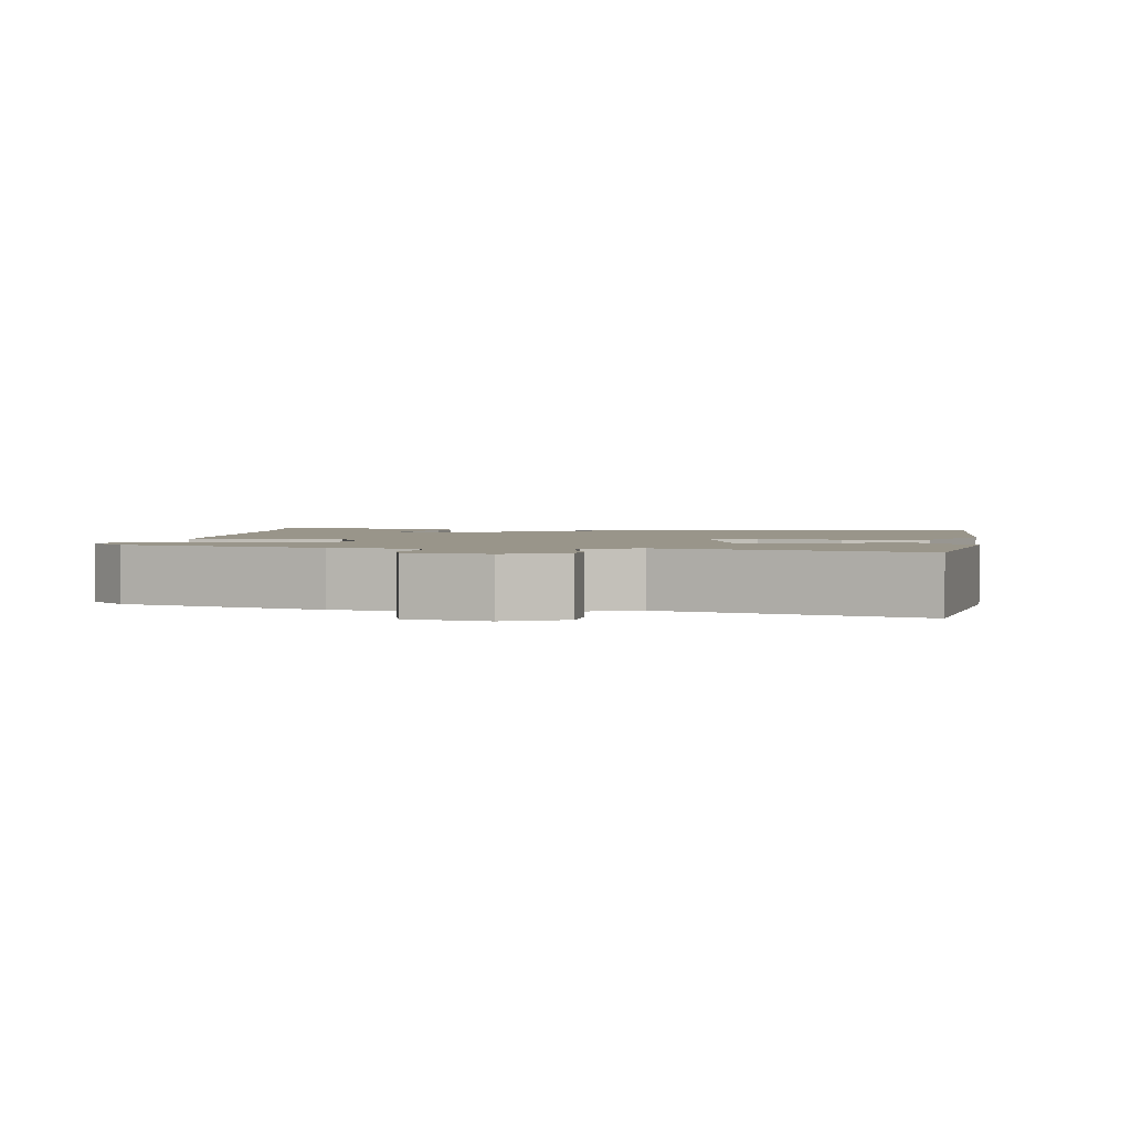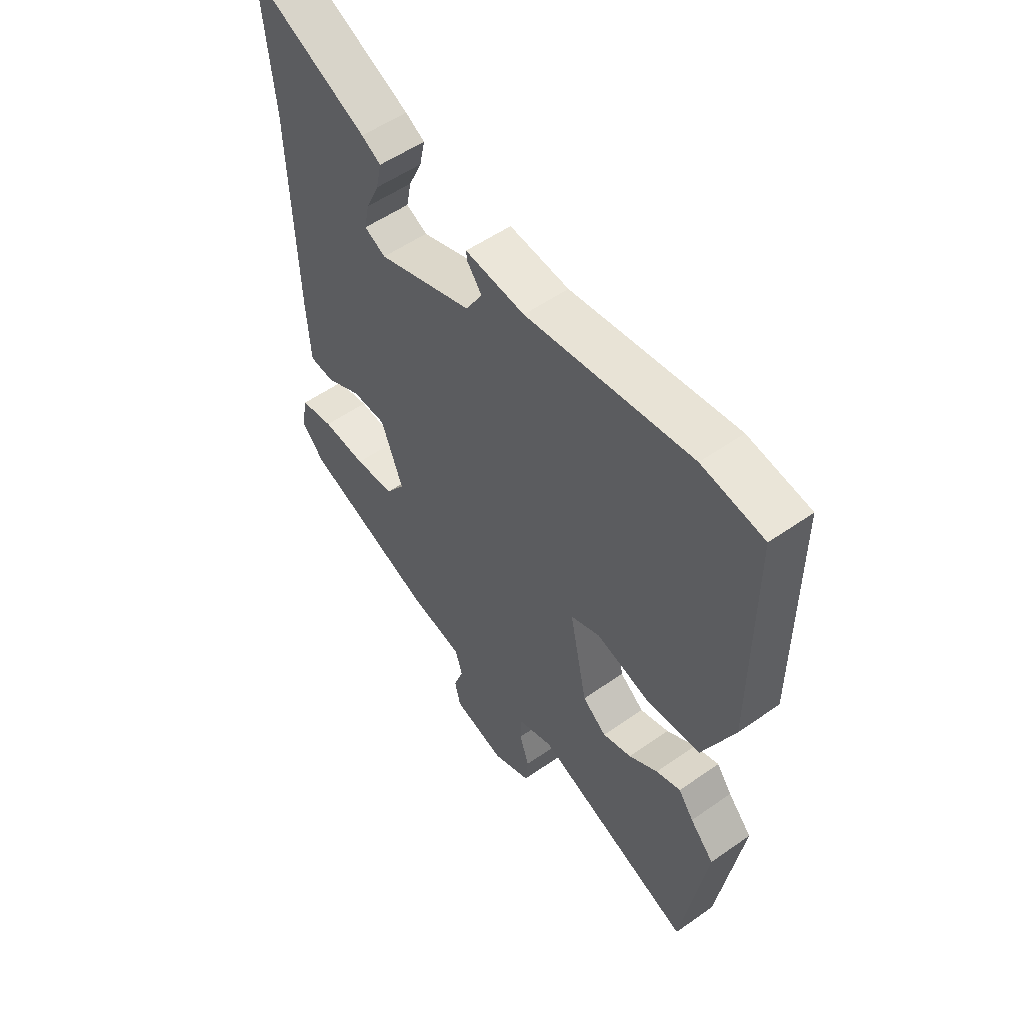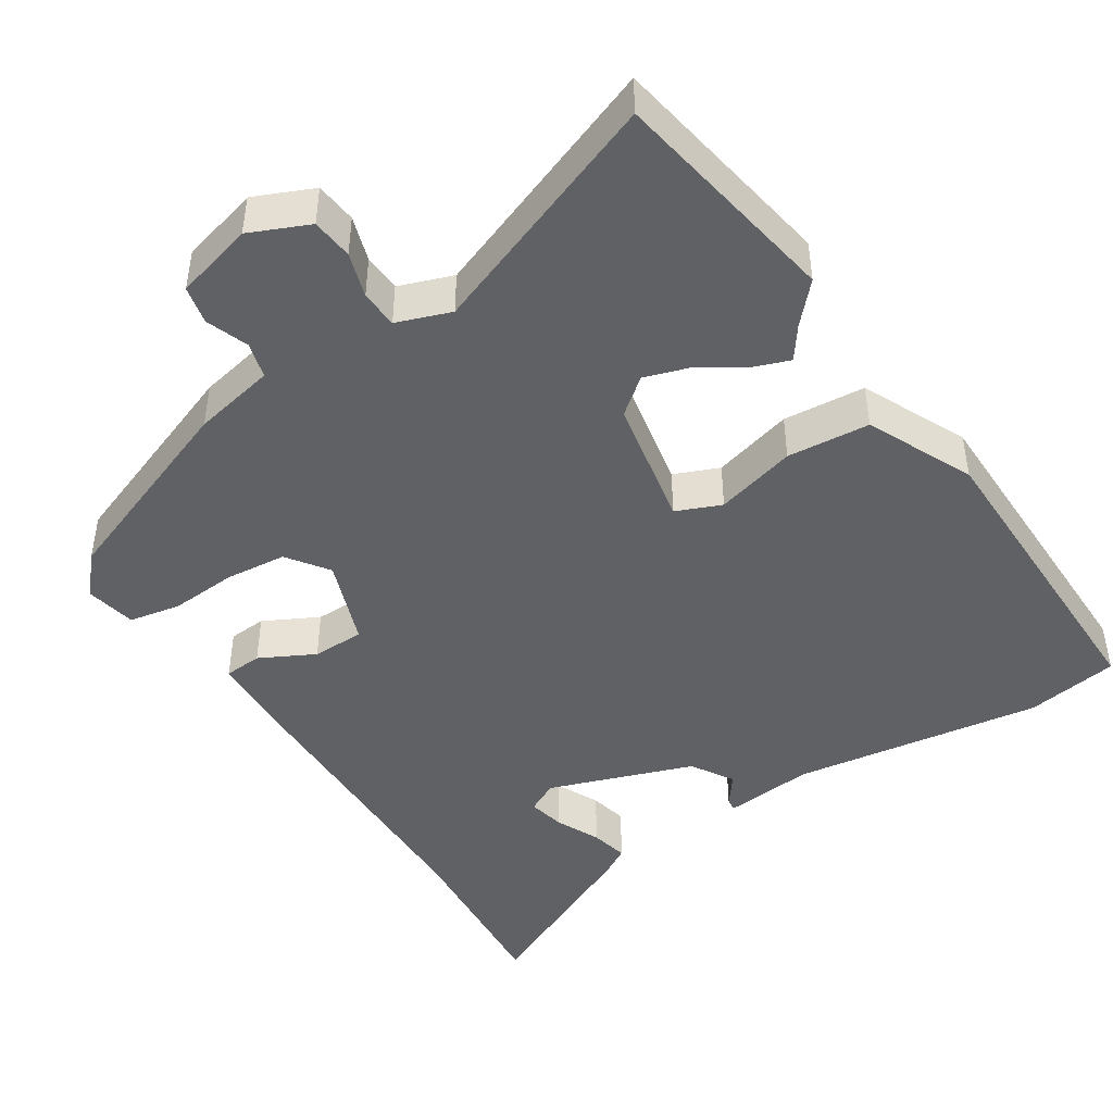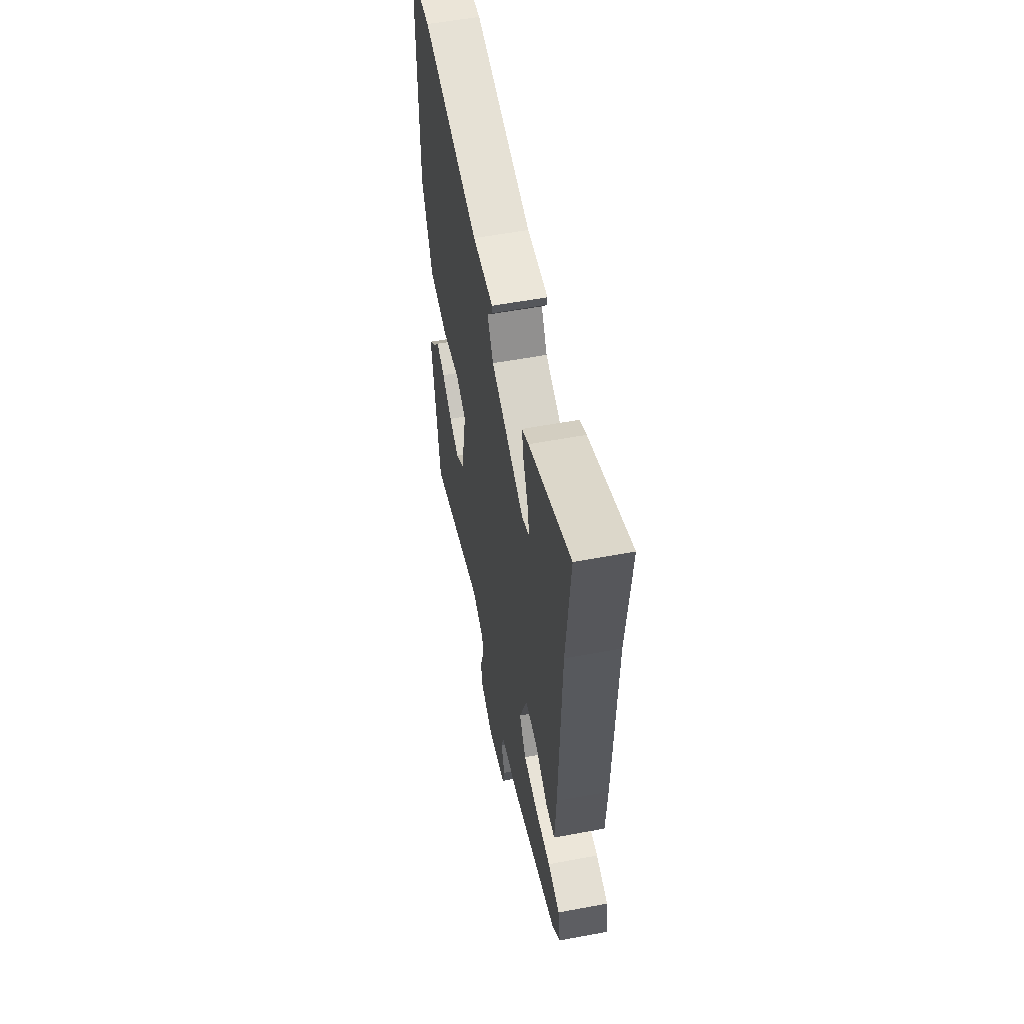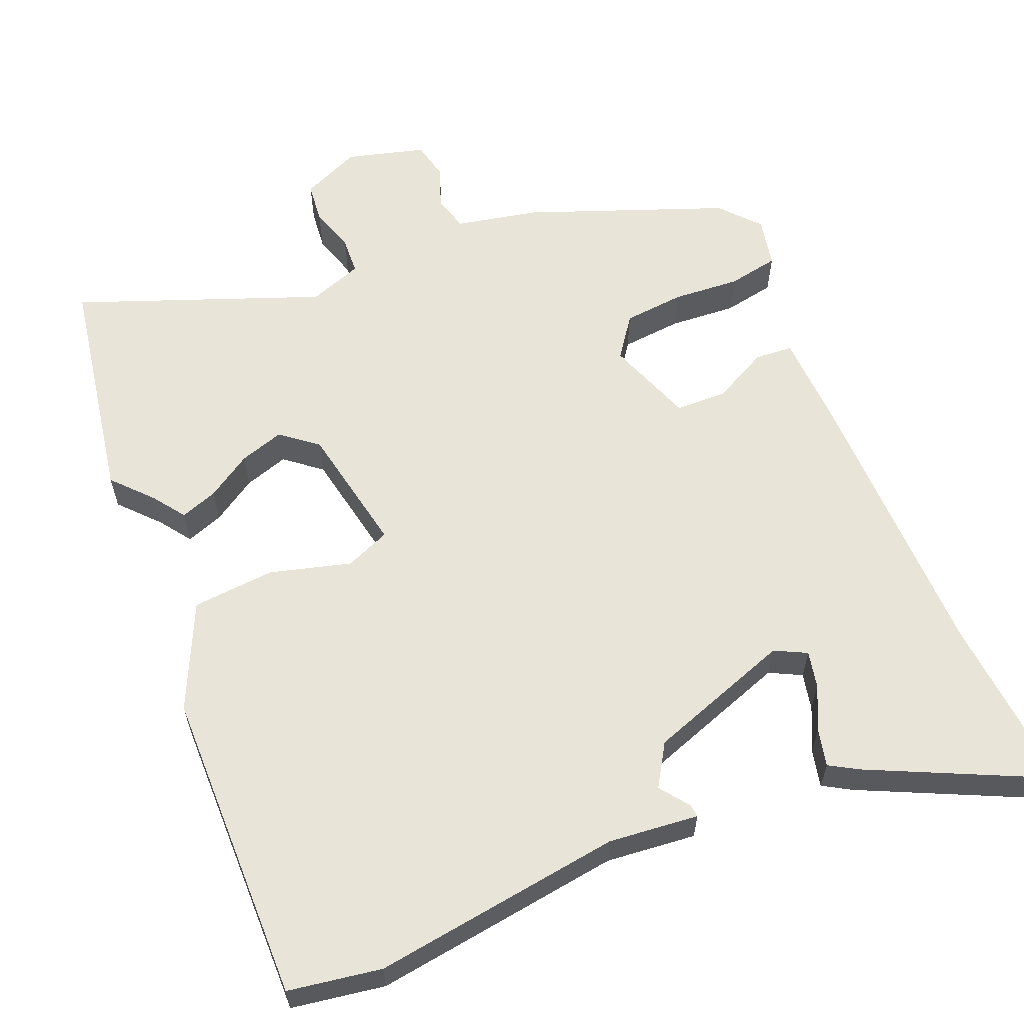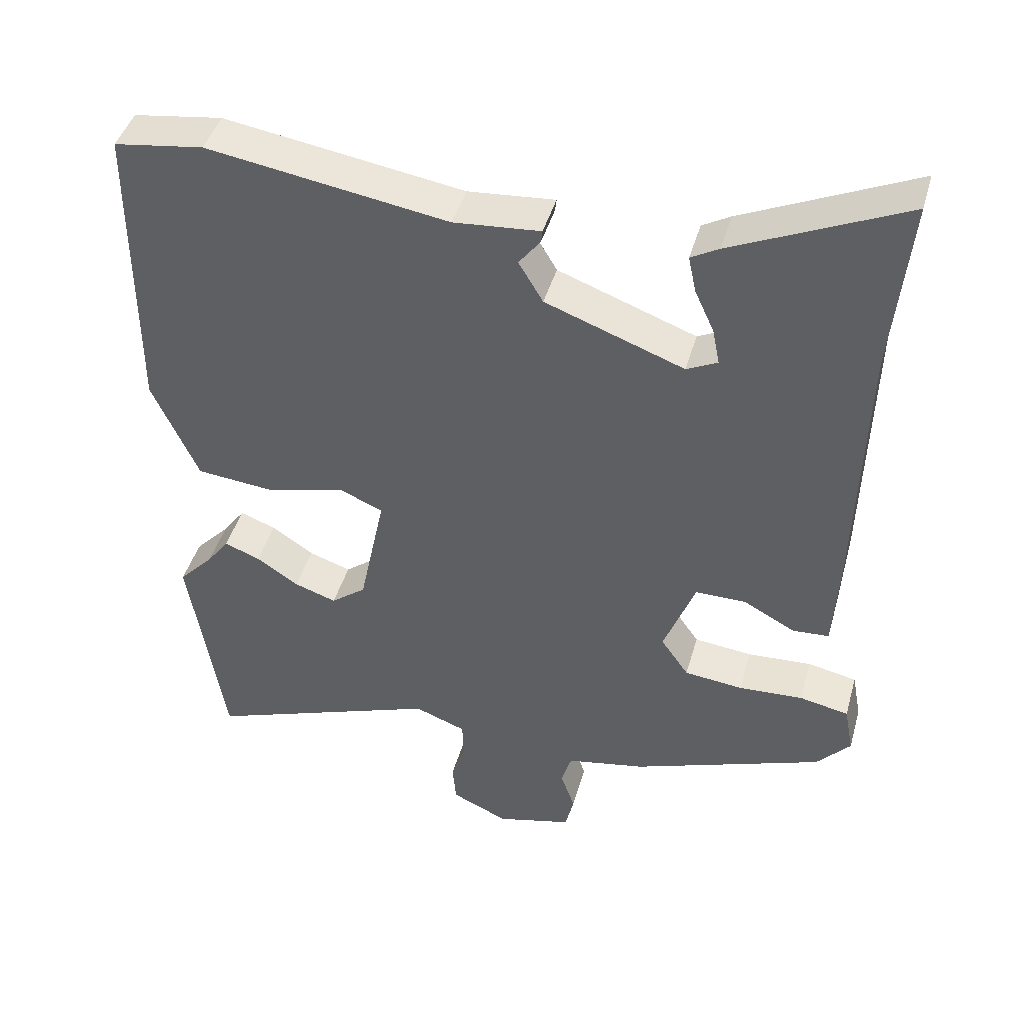
<metadata>
{"format":"obj","ext":"obj","renderer":"f3d","projection":"perspective","resolution":1024,"background":"white","views":[{"elev":2.0,"azim":-173.1,"up":"+Y"},{"elev":54.3,"azim":-126.7,"up":"+Z"},{"elev":-45.5,"azim":-146.4,"up":"+Y"},{"elev":55.9,"azim":78.9,"up":"+Z"},{"elev":60.3,"azim":-21.6,"up":"+Y"},{"elev":43.7,"azim":15.6,"up":"+Z"}]}
</metadata>
<code>
v 0.509 0.07 0.596
v 0.486 0.07 0.353
v 0.475 0.07 -0.035
v 0.468 0.07 -0.158
v 0.417 0.07 -0.161
v 0.344 0.07 -0.122
v 0.274 0.07 -0.122
v 0.23 0.07 -0.238
v 0.269 0.07 -0.294
v 0.351 0.07 -0.303
v 0.441 0.07 -0.298
v 0.51 0.07 -0.312
v 0.523 0.07 -0.38
v 0.476 0.07 -0.432
v 0.208 0.07 -0.529
v 0.097 0.07 -0.55
v 0.083 0.07 -0.598
v 0.103 0.07 -0.655
v 0.091 0.07 -0.706
v -0.015 0.07 -0.733
v -0.094 0.07 -0.697
v -0.099 0.07 -0.641
v -0.079 0.07 -0.581
v -0.081 0.07 -0.53
v -0.153 0.07 -0.503
v -0.481 0.07 -0.622
v -0.53 0.07 -0.31
v -0.481 0.07 -0.258
v -0.45 0.07 -0.216
v -0.4 0.07 -0.235
v -0.341 0.07 -0.274
v -0.282 0.07 -0.294
v -0.233 0.07 -0.256
v -0.197 0.07 -0.082
v -0.257 0.07 -0.056
v -0.366 0.07 -0.084
v -0.477 0.07 -0.073
v -0.541 0.07 0.07
v -0.54 0.07 0.494
v -0.415 0.07 0.512
v -0.08 0.07 0.459
v 0.041 0.07 0.469
v 0.039 0.07 0.452
v 0.009 0.07 0.413
v 0.043 0.07 0.356
v 0.236 0.07 0.285
v 0.279 0.07 0.306
v 0.269 0.07 0.356
v 0.242 0.07 0.415
v 0.231 0.07 0.466
v 0.27 0.07 0.488
v 0.509 0 0.596
v 0.486 0 0.353
v 0.475 0 -0.035
v 0.468 0 -0.158
v 0.417 0 -0.161
v 0.344 0 -0.122
v 0.274 0 -0.122
v 0.23 0 -0.238
v 0.269 0 -0.294
v 0.351 0 -0.303
v 0.441 0 -0.298
v 0.51 0 -0.312
v 0.523 0 -0.38
v 0.476 0 -0.432
v 0.208 0 -0.529
v 0.097 0 -0.55
v 0.083 0 -0.598
v 0.103 0 -0.655
v 0.091 0 -0.706
v -0.015 0 -0.733
v -0.094 0 -0.697
v -0.099 0 -0.641
v -0.079 0 -0.581
v -0.081 0 -0.53
v -0.153 0 -0.503
v -0.481 0 -0.622
v -0.53 0 -0.31
v -0.481 0 -0.258
v -0.45 0 -0.216
v -0.4 0 -0.235
v -0.341 0 -0.274
v -0.282 0 -0.294
v -0.233 0 -0.256
v -0.197 0 -0.082
v -0.257 0 -0.056
v -0.366 0 -0.084
v -0.477 0 -0.073
v -0.541 0 0.07
v -0.54 0 0.494
v -0.415 0 0.512
v -0.08 0 0.459
v 0.041 0 0.469
v 0.039 0 0.452
v 0.009 0 0.413
v 0.043 0 0.356
v 0.236 0 0.285
v 0.279 0 0.306
v 0.269 0 0.356
v 0.242 0 0.415
v 0.231 0 0.466
v 0.27 0 0.488
f 48 49 50 51
f 47 48 51 1
f 41 42 43 44
f 41 44 45
f 40 41 45
f 39 40 45 46
f 35 36 37 38
f 34 35 38 39
f 28 29 30 31
f 28 31 32
f 25 26 27 28
f 24 25 28 32
f 20 21 22 23
f 20 23 24
f 17 18 19 20
f 16 17 20 24
f 10 11 12 13
f 9 10 13 14
f 3 4 5 6
f 2 3 6 7
f 47 1 2 7
f 46 47 7 8
f 34 39 46 8
f 33 34 8 9
f 16 24 32 33
f 15 16 33
f 9 14 15 33
f 102 101 100 99
f 52 102 99 98
f 95 94 93 92
f 96 95 92
f 96 92 91
f 97 96 91 90
f 89 88 87 86
f 90 89 86 85
f 82 81 80 79
f 83 82 79
f 79 78 77 76
f 83 79 76 75
f 74 73 72 71
f 75 74 71
f 71 70 69 68
f 75 71 68 67
f 64 63 62 61
f 65 64 61 60
f 57 56 55 54
f 58 57 54 53
f 58 53 52 98
f 59 58 98 97
f 59 97 90 85
f 60 59 85 84
f 84 83 75 67
f 84 67 66
f 84 66 65 60
f 1 52 53 2
f 2 53 54 3
f 3 54 55 4
f 4 55 56 5
f 5 56 57 6
f 6 57 58 7
f 7 58 59 8
f 8 59 60 9
f 9 60 61 10
f 10 61 62 11
f 11 62 63 12
f 12 63 64 13
f 13 64 65 14
f 14 65 66 15
f 15 66 67 16
f 16 67 68 17
f 17 68 69 18
f 18 69 70 19
f 19 70 71 20
f 20 71 72 21
f 21 72 73 22
f 22 73 74 23
f 23 74 75 24
f 24 75 76 25
f 25 76 77 26
f 26 77 78 27
f 27 78 79 28
f 28 79 80 29
f 29 80 81 30
f 30 81 82 31
f 31 82 83 32
f 32 83 84 33
f 33 84 85 34
f 34 85 86 35
f 35 86 87 36
f 36 87 88 37
f 37 88 89 38
f 38 89 90 39
f 39 90 91 40
f 40 91 92 41
f 41 92 93 42
f 42 93 94 43
f 43 94 95 44
f 44 95 96 45
f 45 96 97 46
f 46 97 98 47
f 47 98 99 48
f 48 99 100 49
f 49 100 101 50
f 50 101 102 51
f 51 102 52 1

</code>
